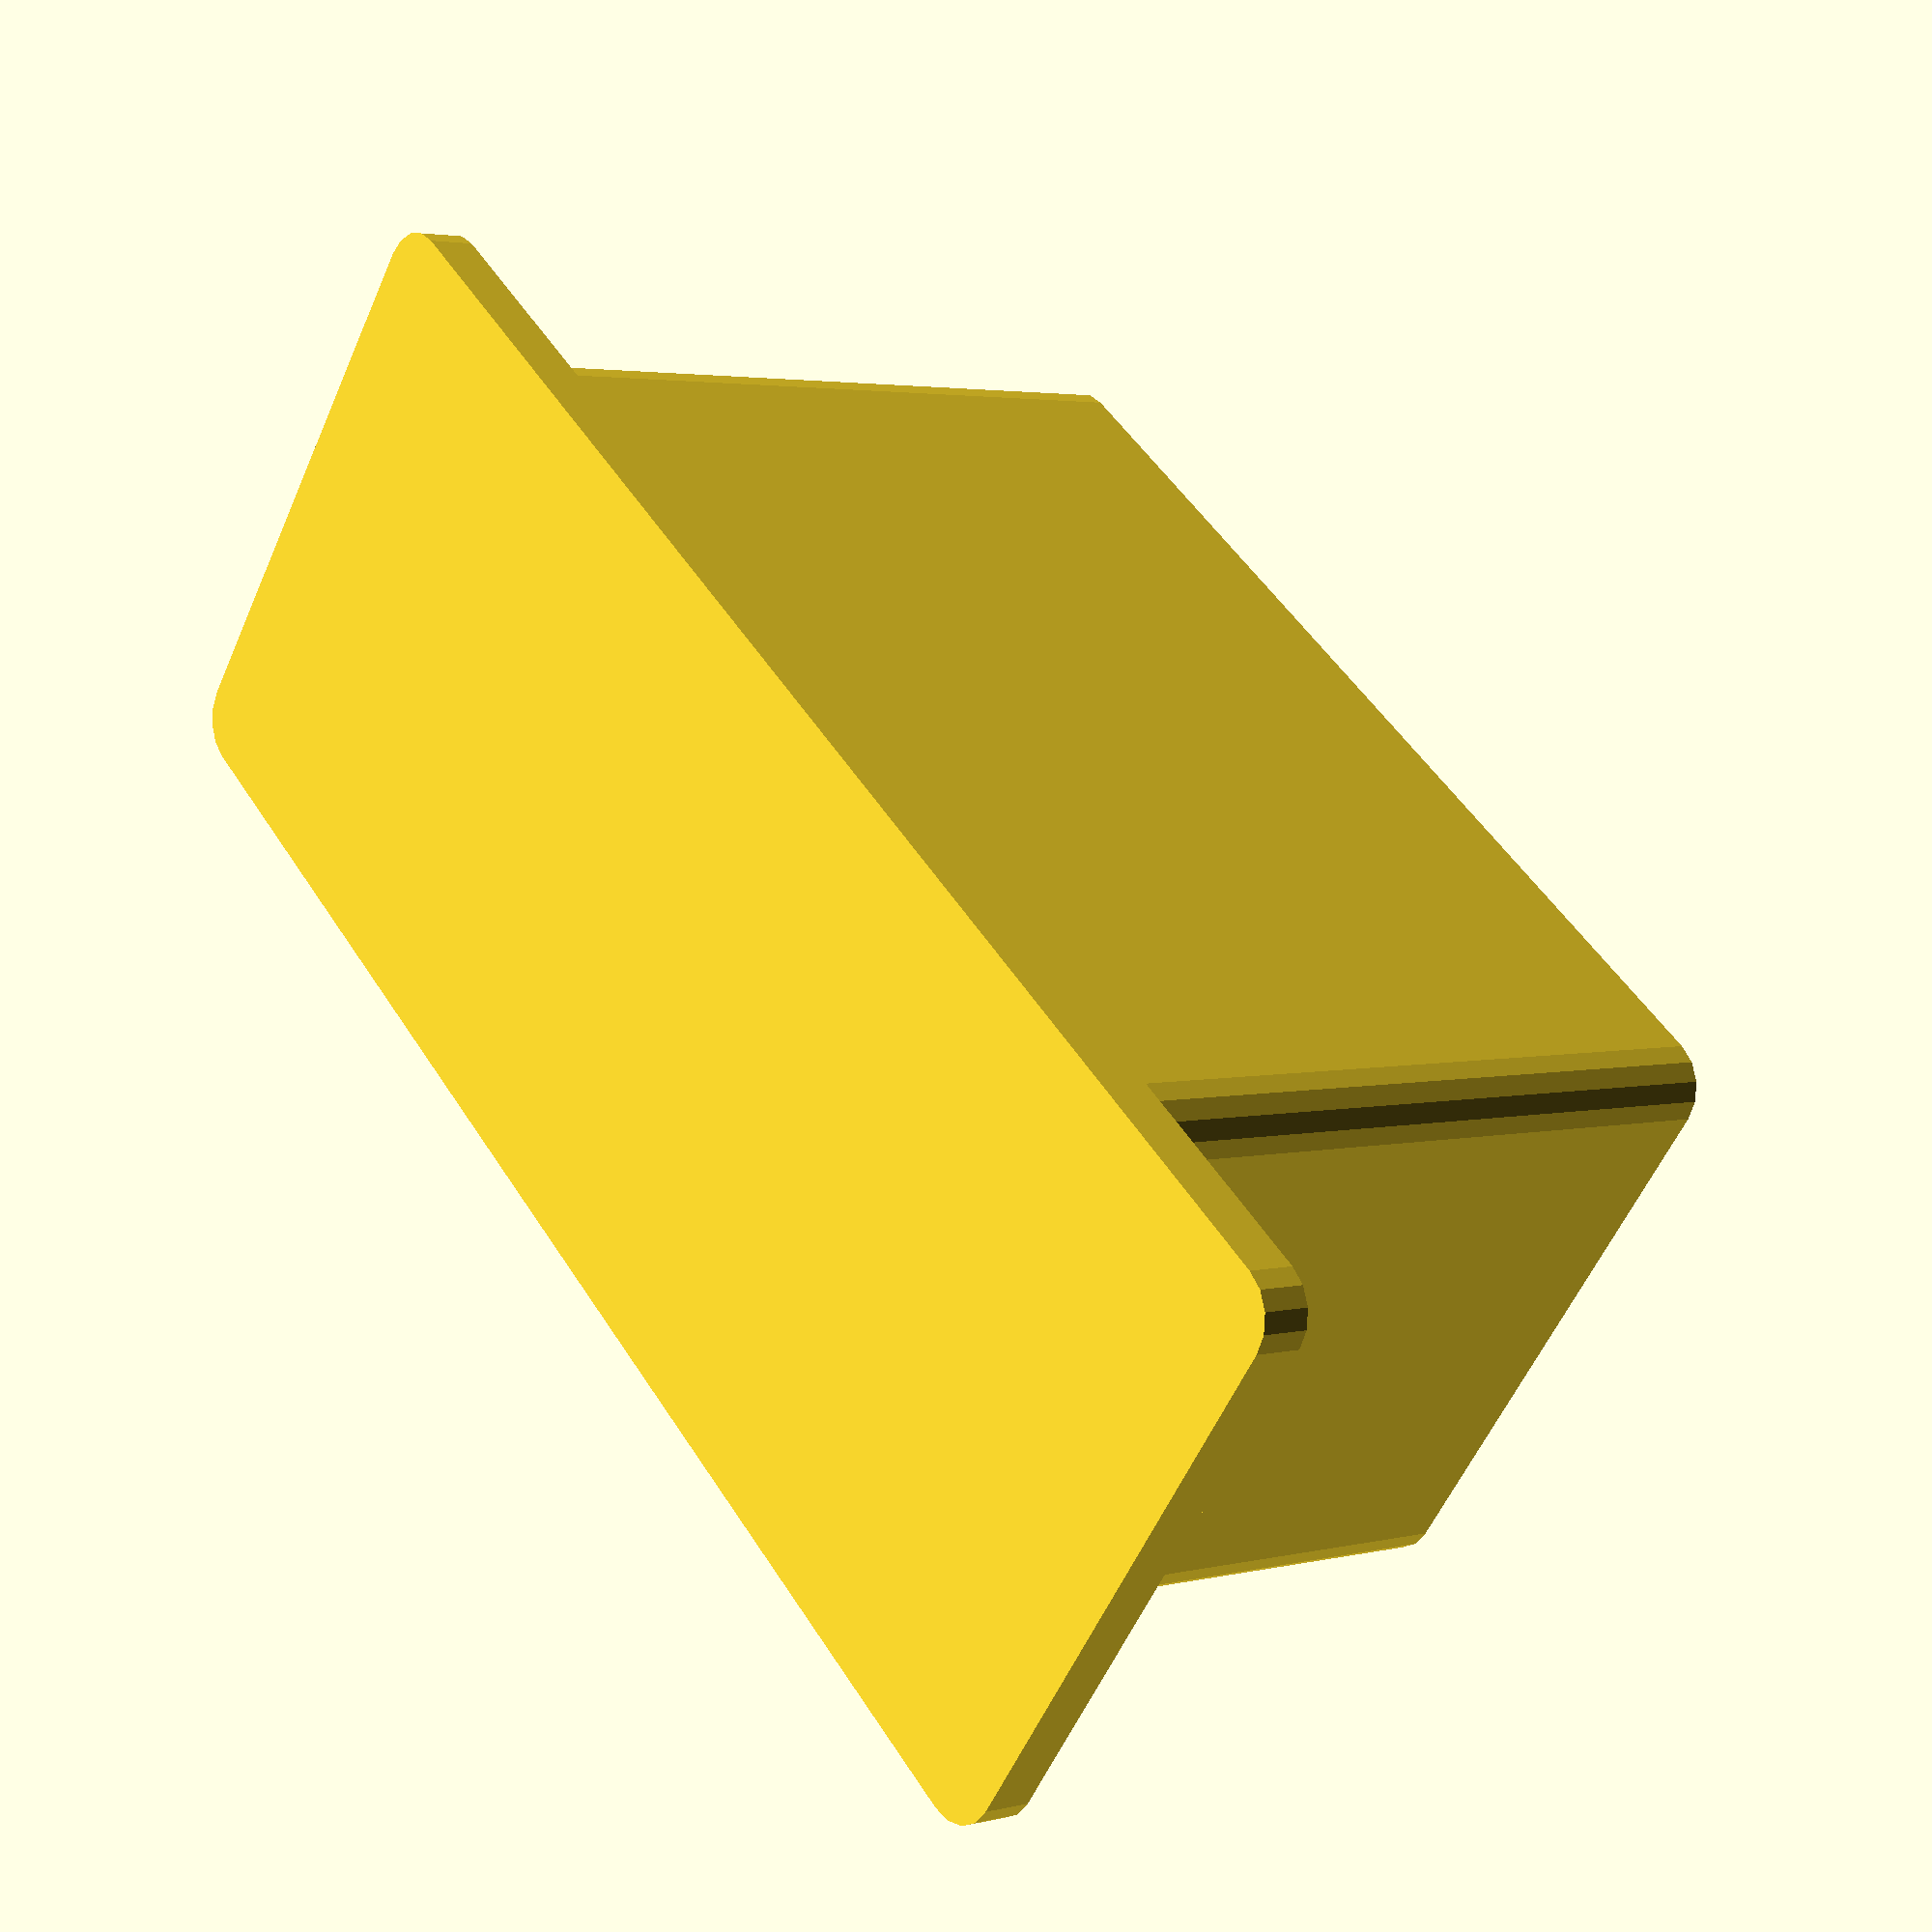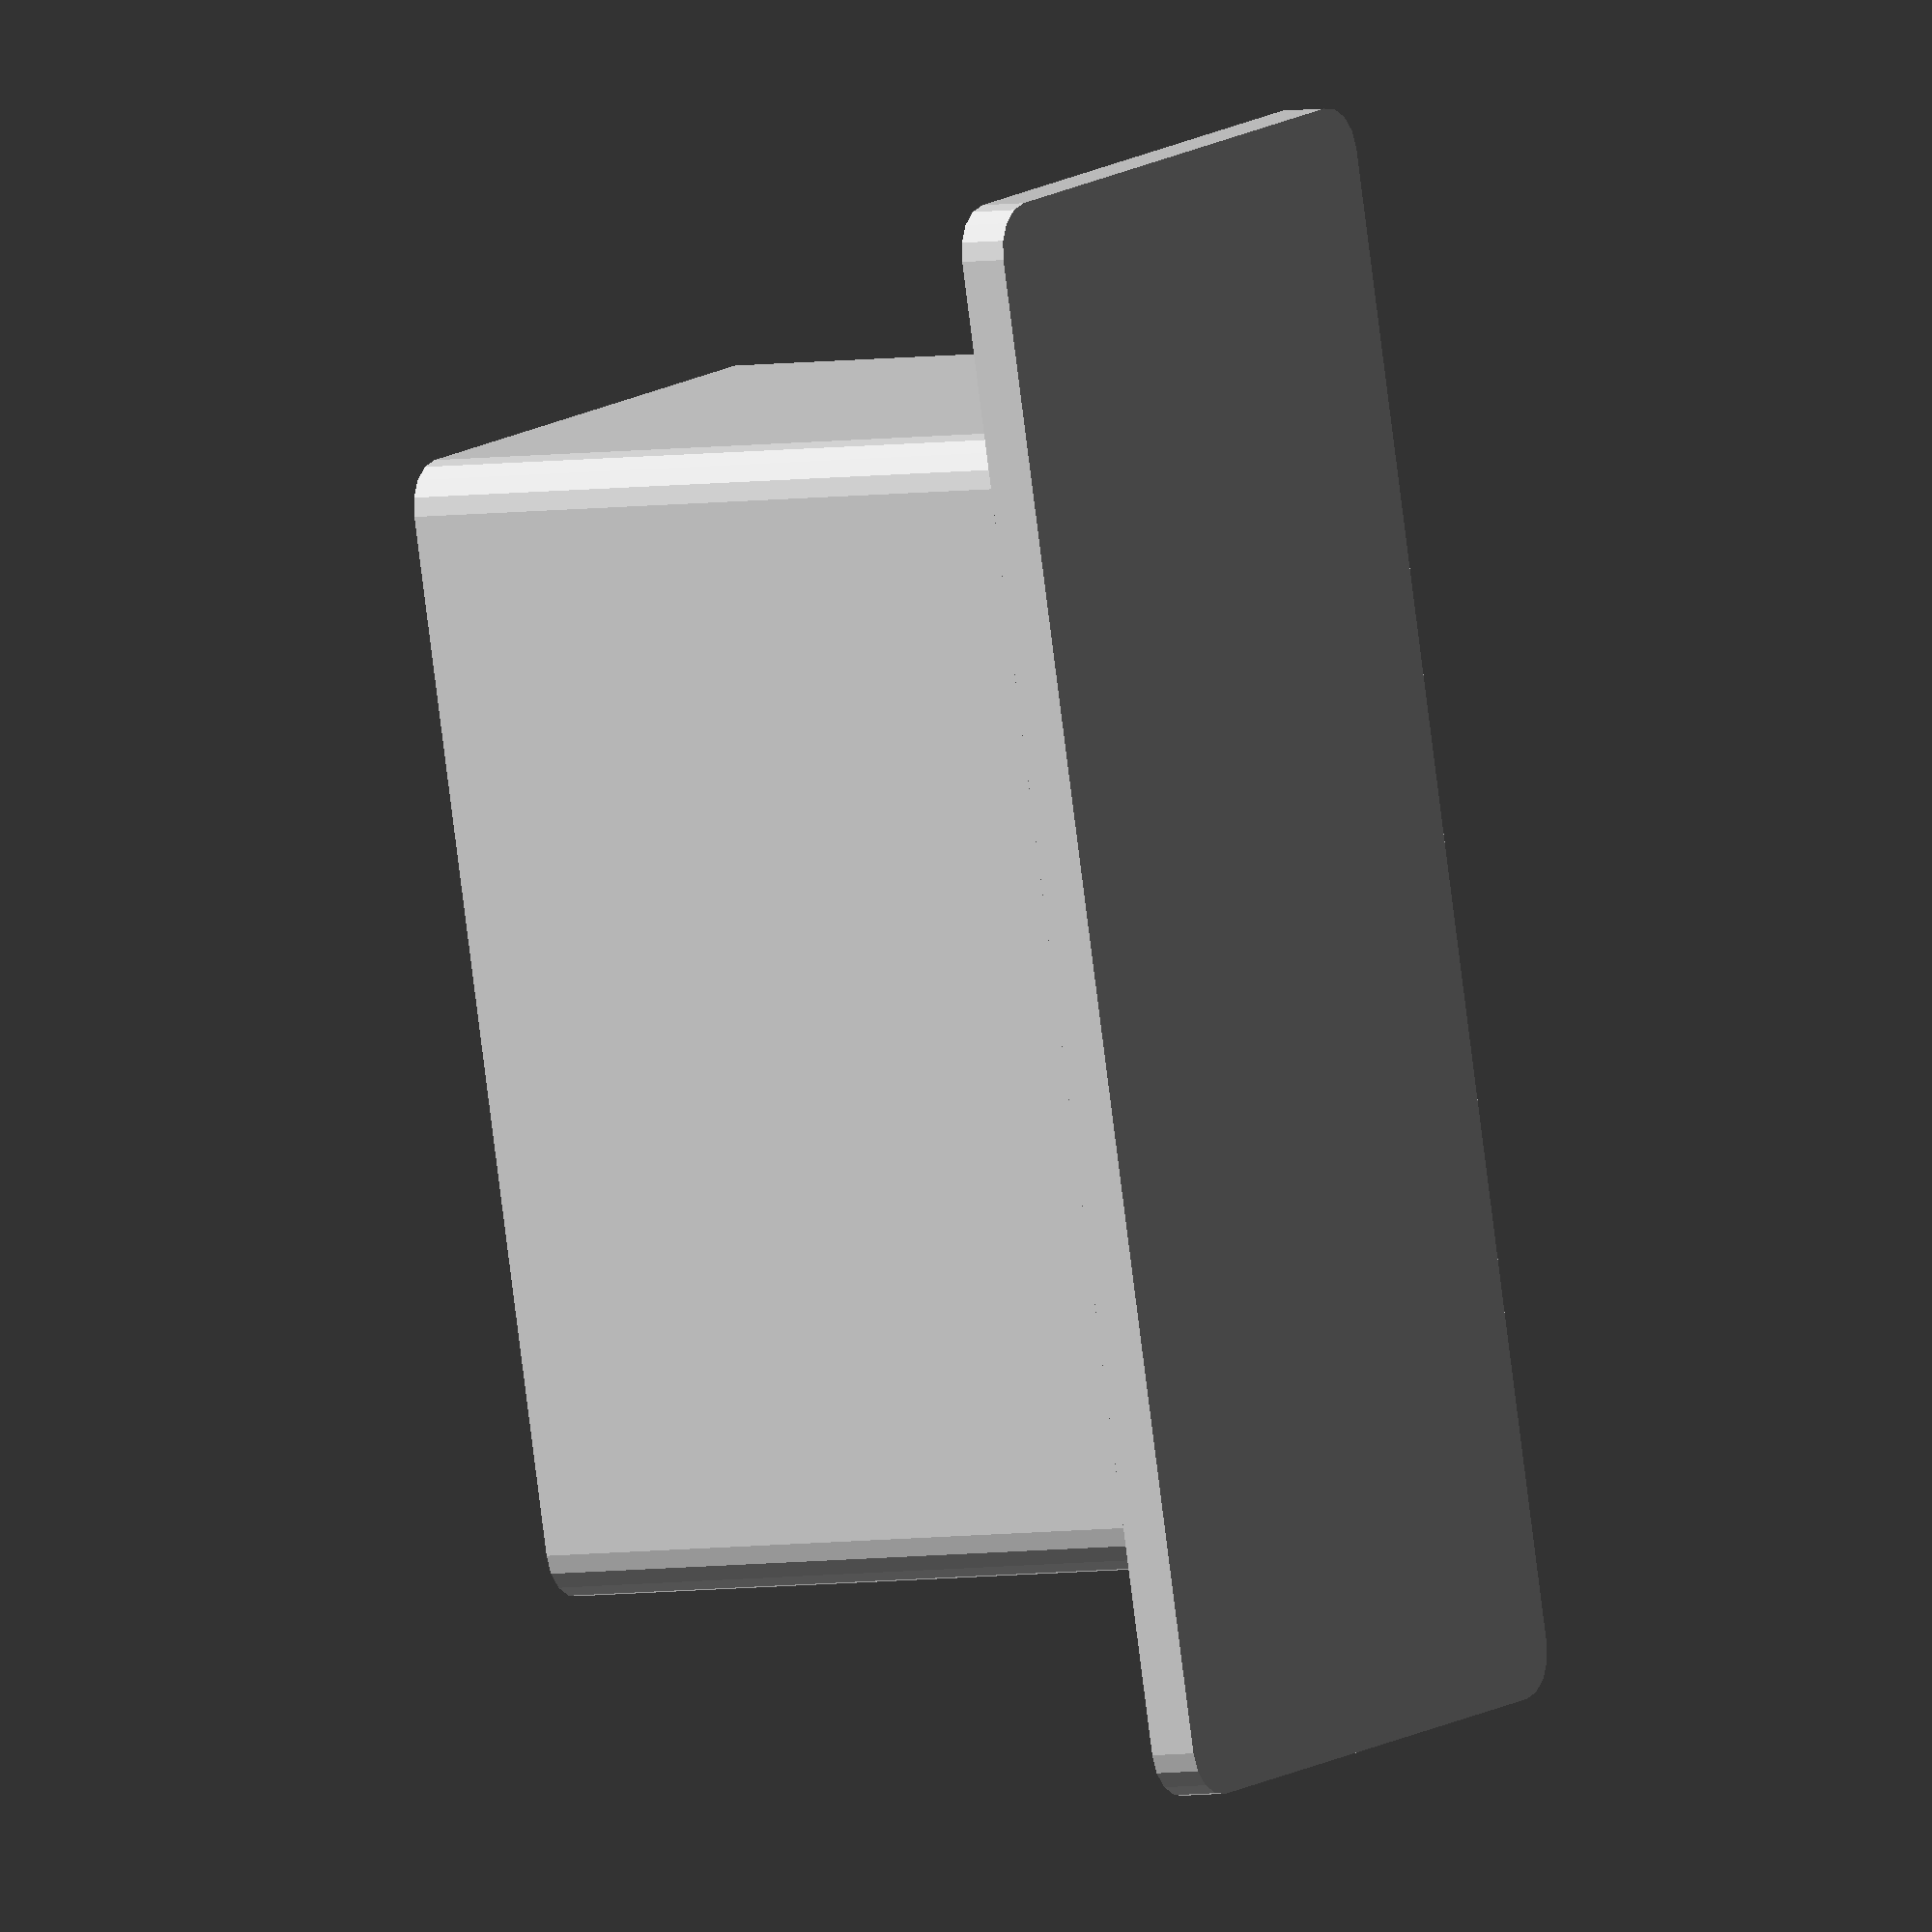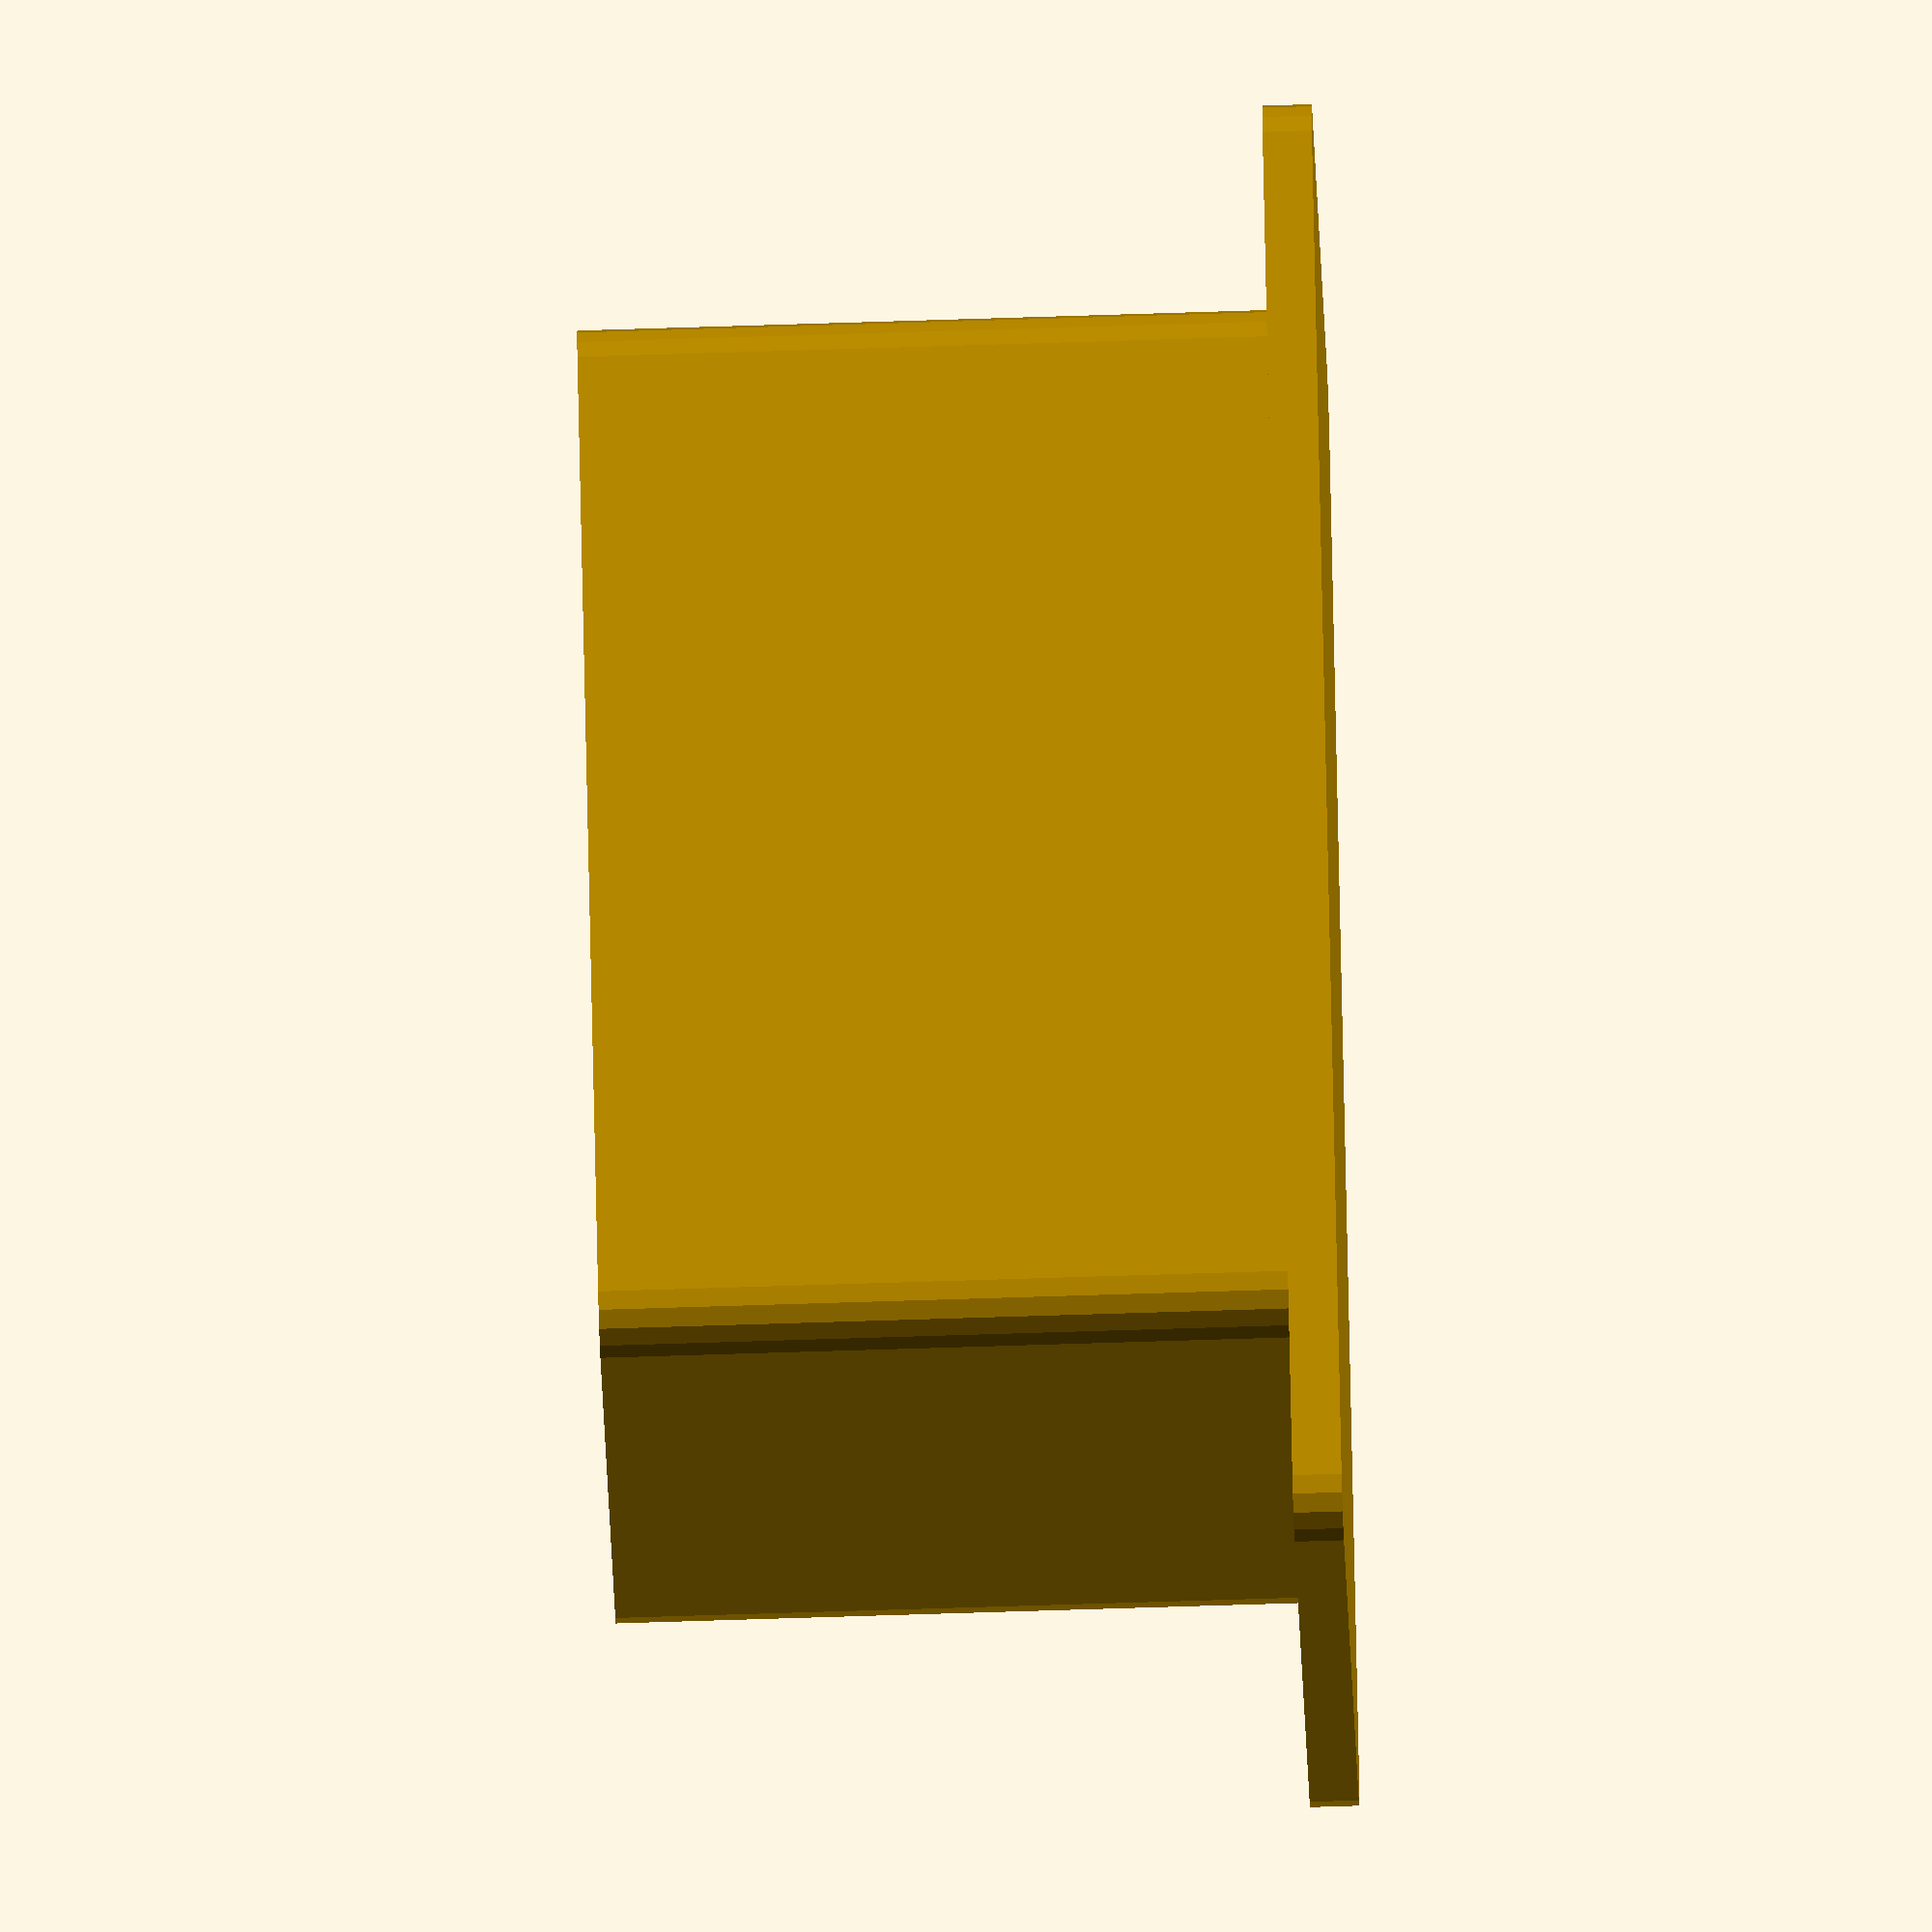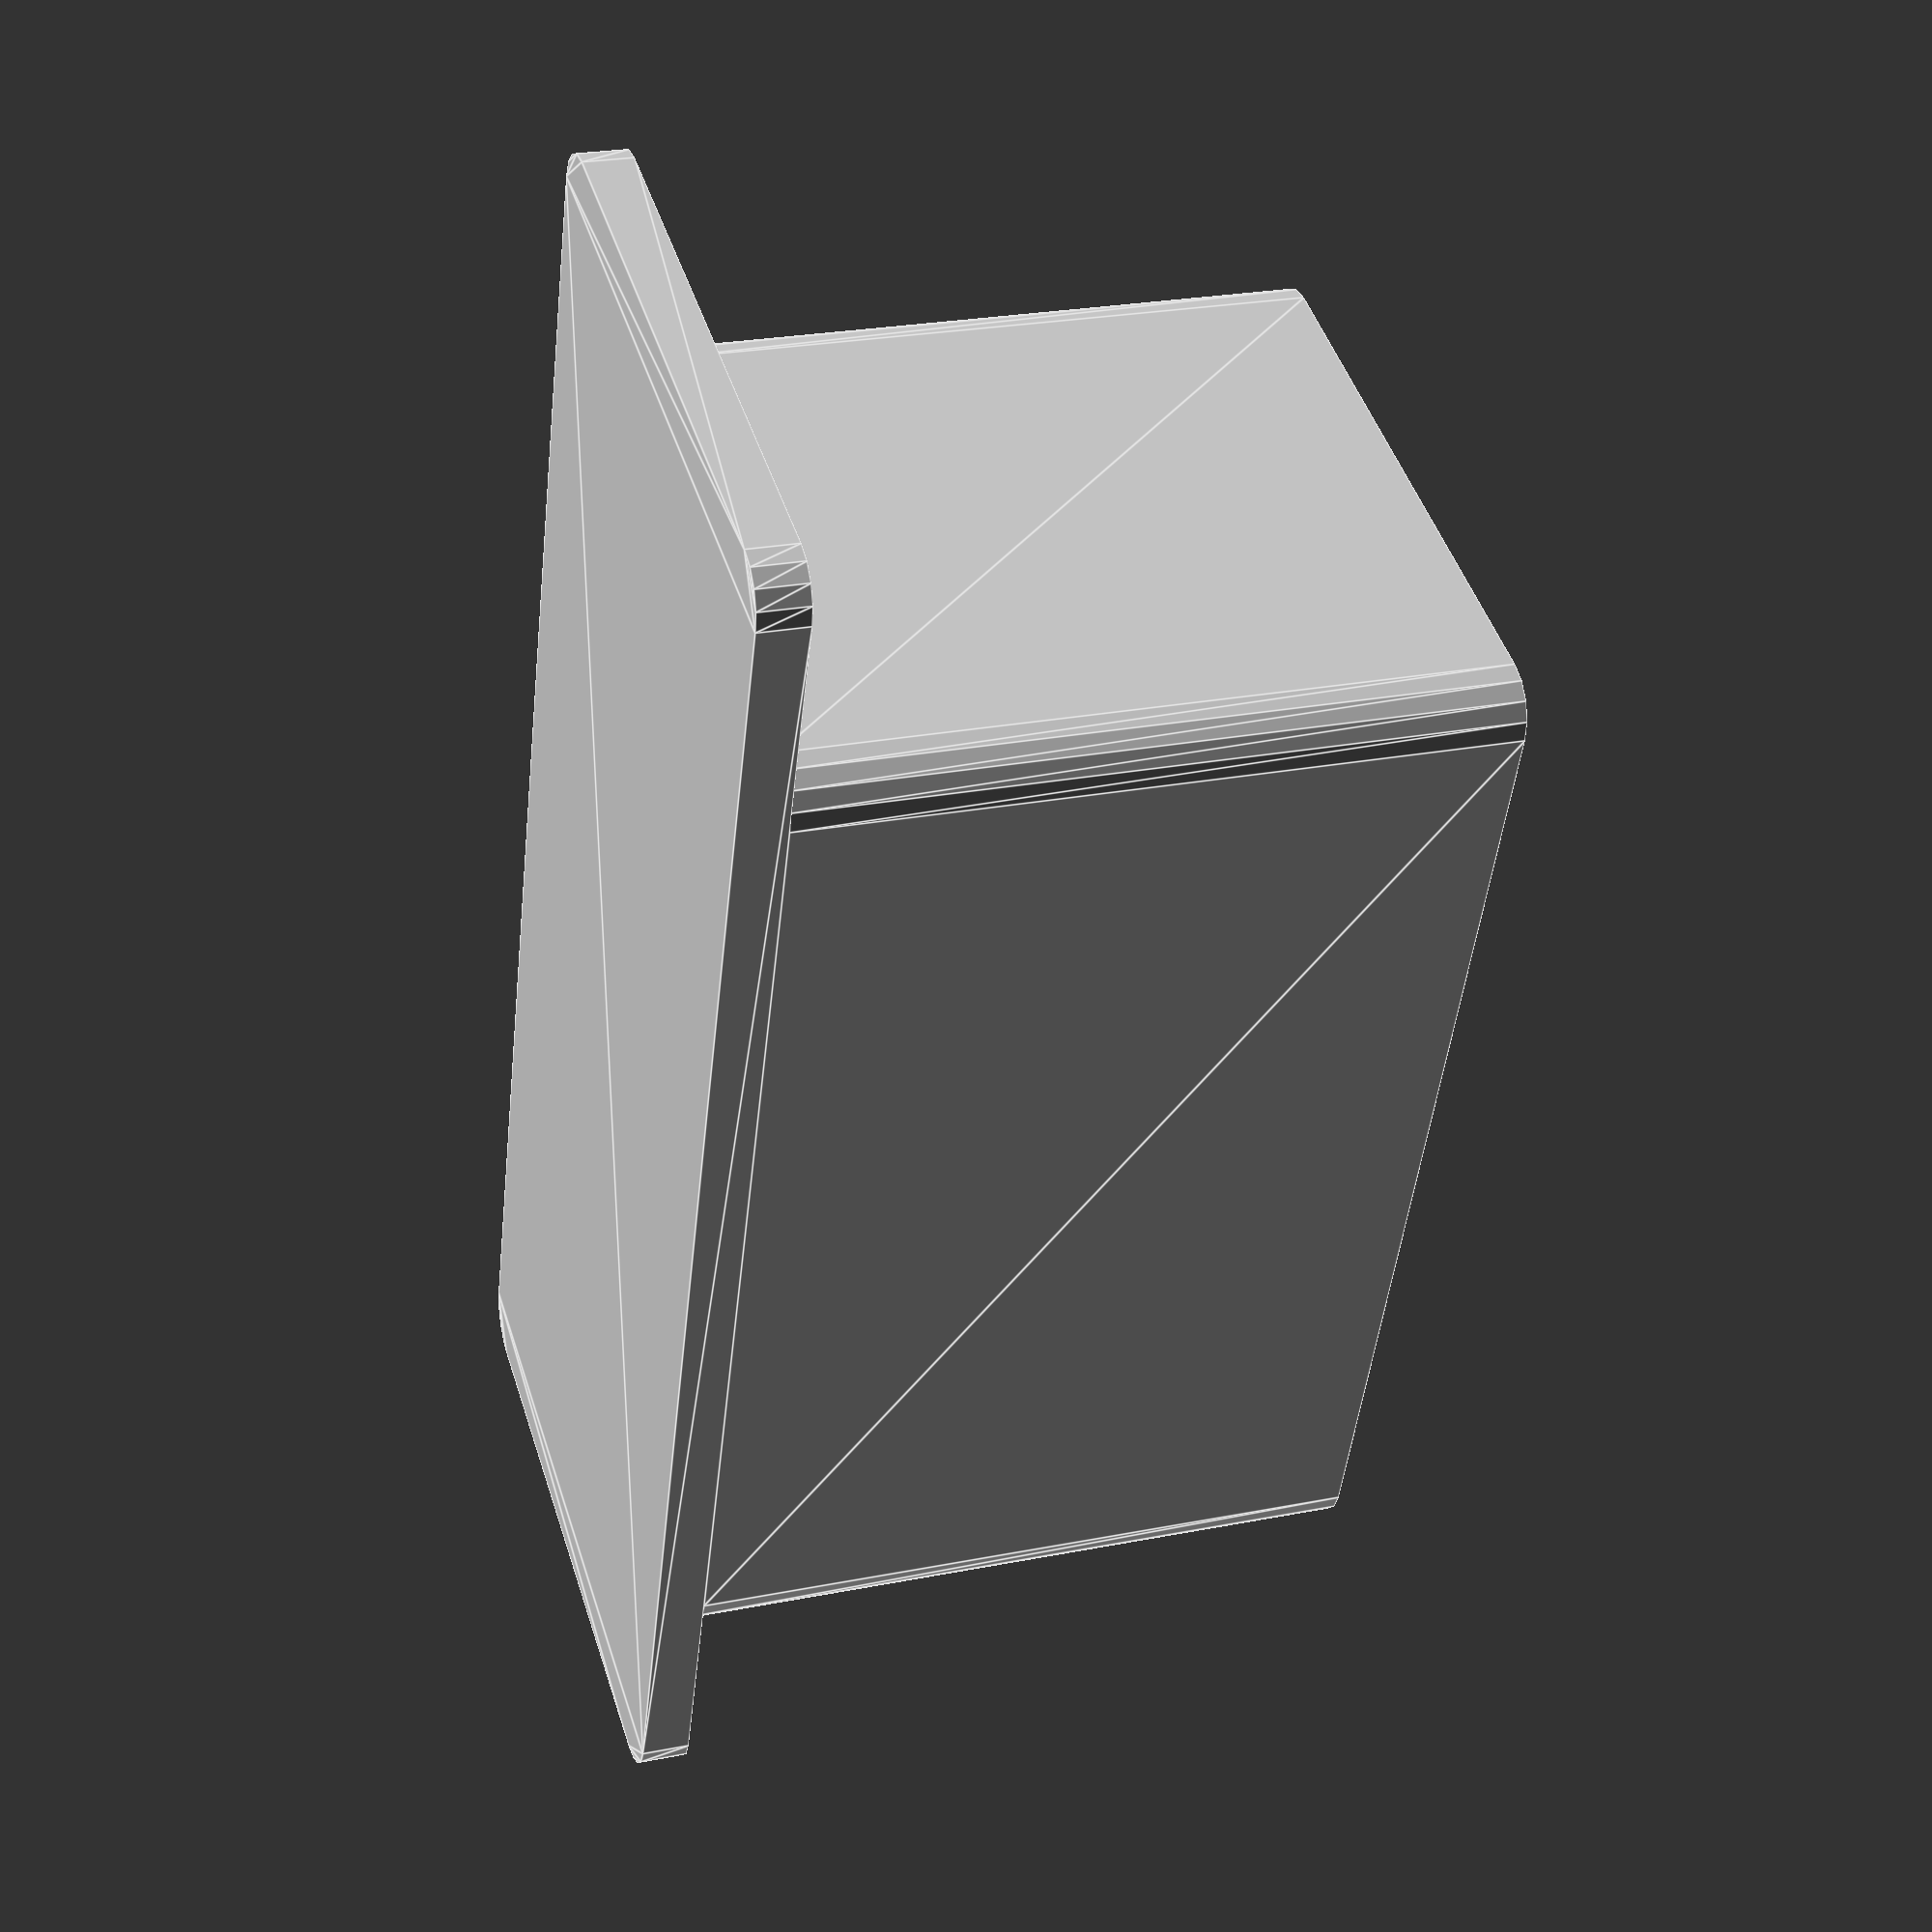
<openscad>
// definitions
w = 65+2;
l = 115+2;
d = 70;

fillet = 5;
thick = 5; // thickness of the wall

// set up modules

module outer(width, length, depth, fillet) {
    linear_extrude(depth, center = true)
    offset(r = +fillet) offset(delta = -fillet) {
        square([width, length], center = true);
    }
}

//outer(w, l, d, fillet = fillet);

module r_box(width, length, depth, thickness, fillet) {
	difference() {
        // outer
        outer(width = width, length = length, depth = depth, fillet = fillet);
        // inner
        translate([0, 0, thickness])
        scale([width/(width+thickness), length/(length+thickness), 1]) // [x,y,z]
        outer(width = width, length = length, depth = depth, fillet = fillet);
    }
}

r_box(width = w, length = l, depth = d, thickness = thick, fillet = fillet);

module lid(width, length, depth, thickness, fillet) {
    translate([0,0,depth/2+thickness/2])
    linear_extrude(thickness, center = true)
    offset(r = +fillet) offset(delta = -fillet) {
        square([width, length*1.4], center = true);
    }
}

lid(w, l, d, thick, fillet = fillet);
</openscad>
<views>
elev=356.8 azim=307.9 roll=49.8 proj=p view=wireframe
elev=4.2 azim=346.8 roll=303.3 proj=o view=solid
elev=244.0 azim=143.6 roll=268.1 proj=o view=solid
elev=155.7 azim=200.1 roll=108.1 proj=p view=edges
</views>
